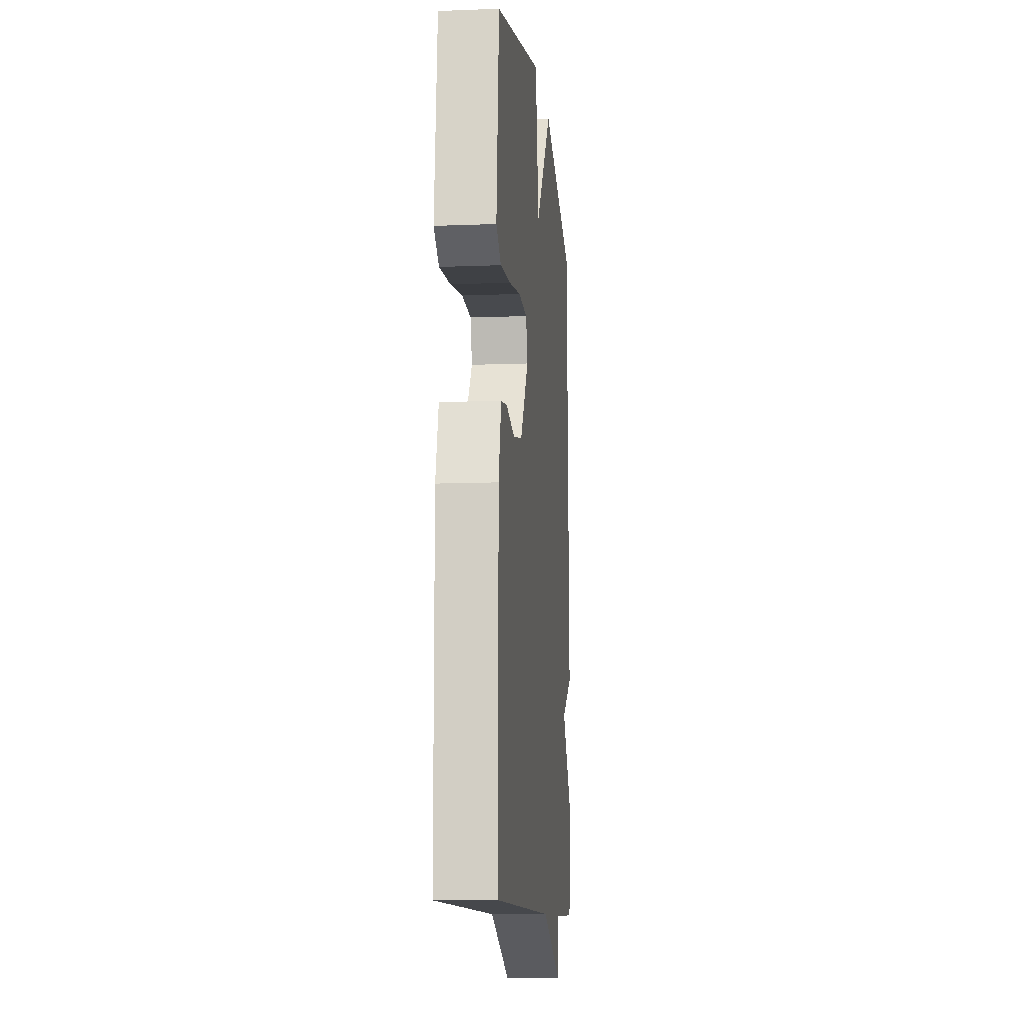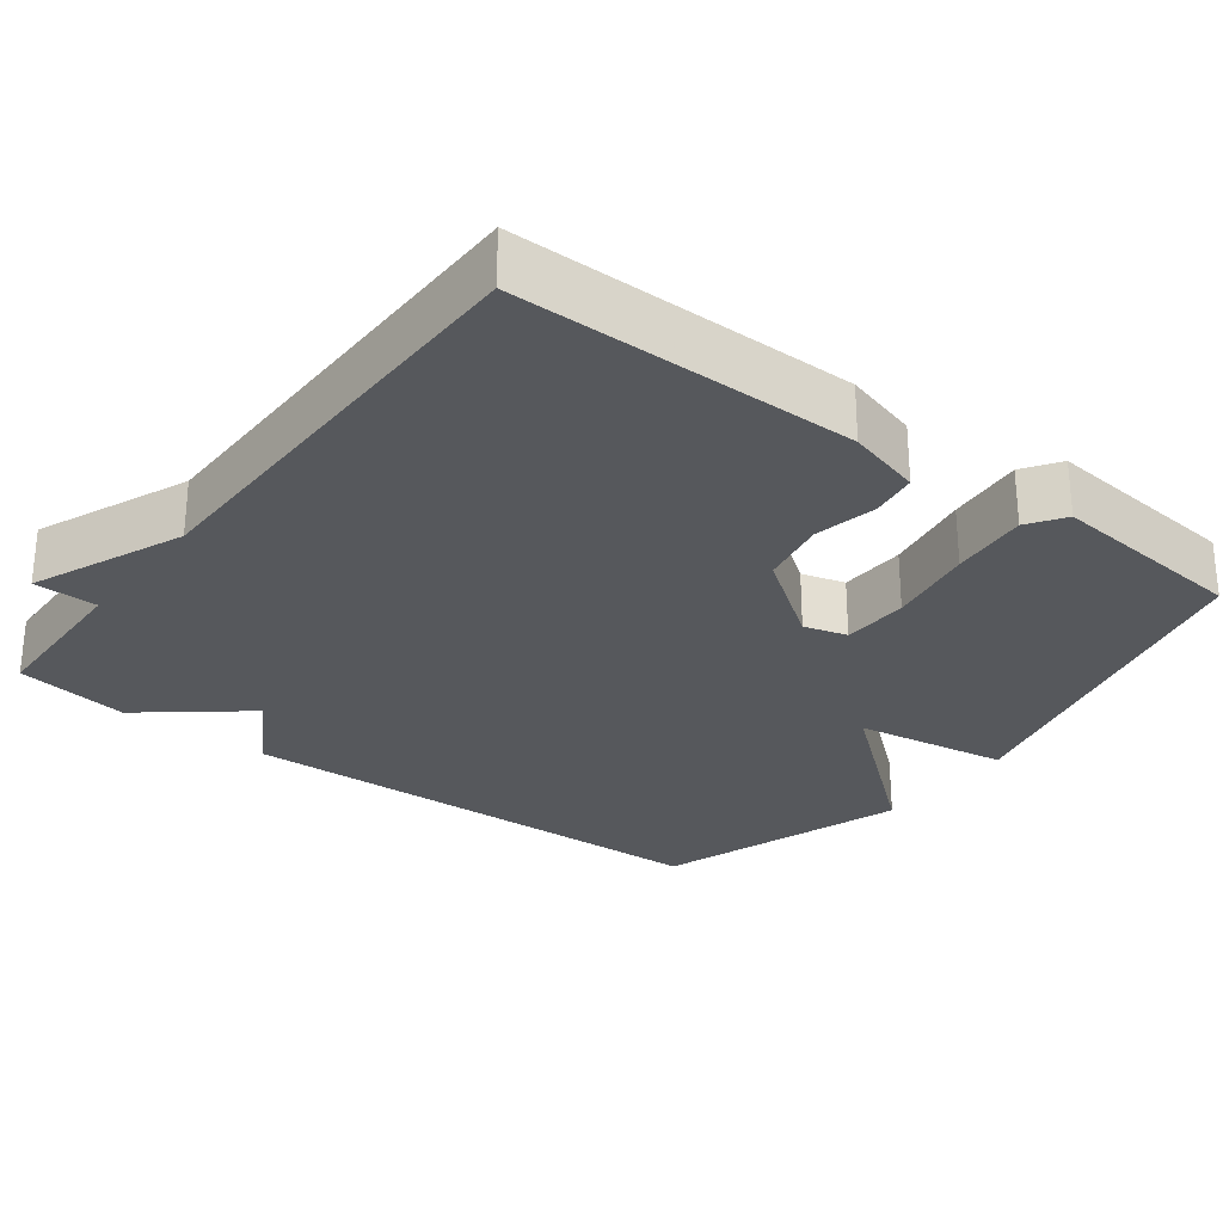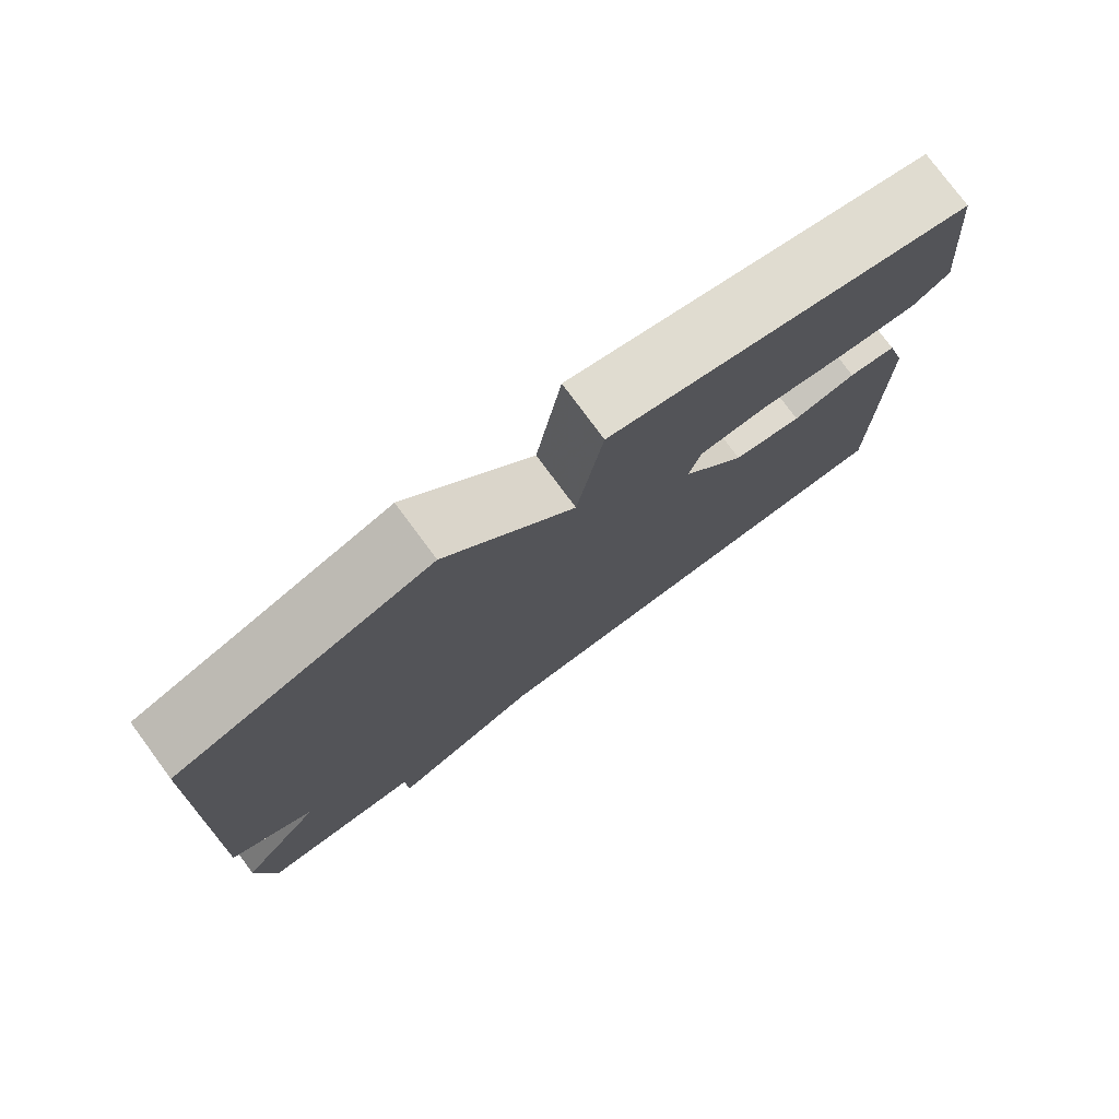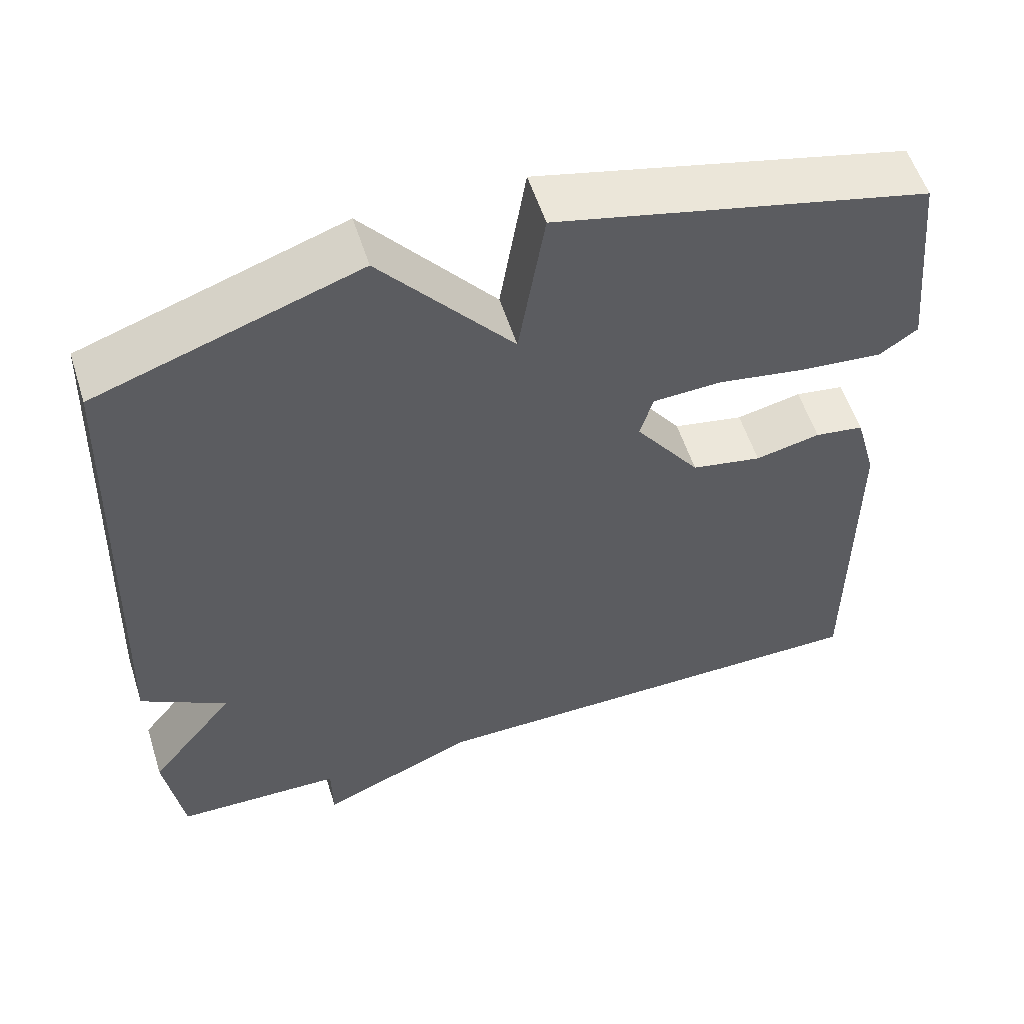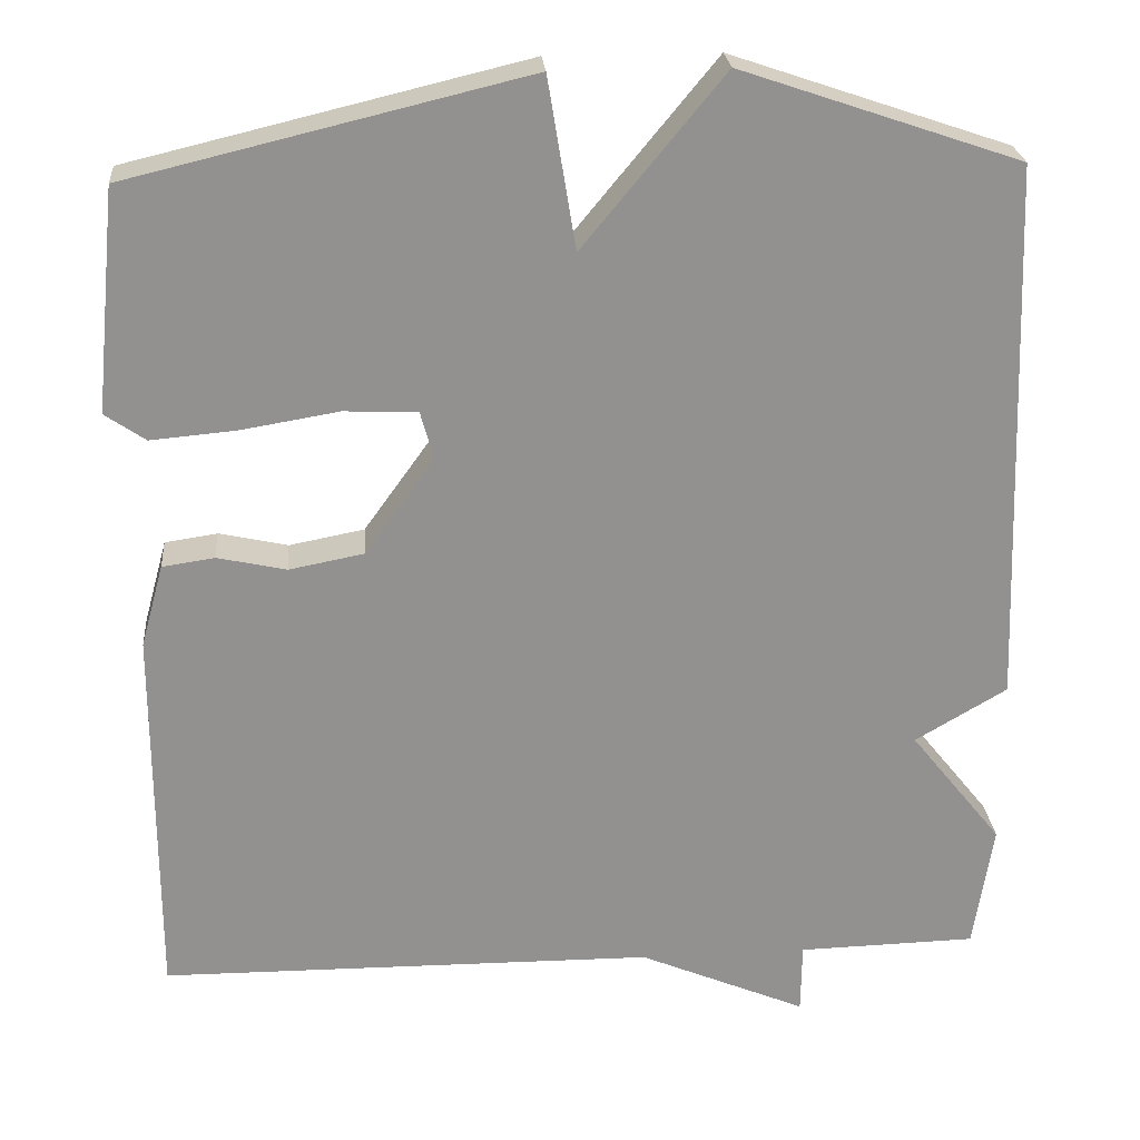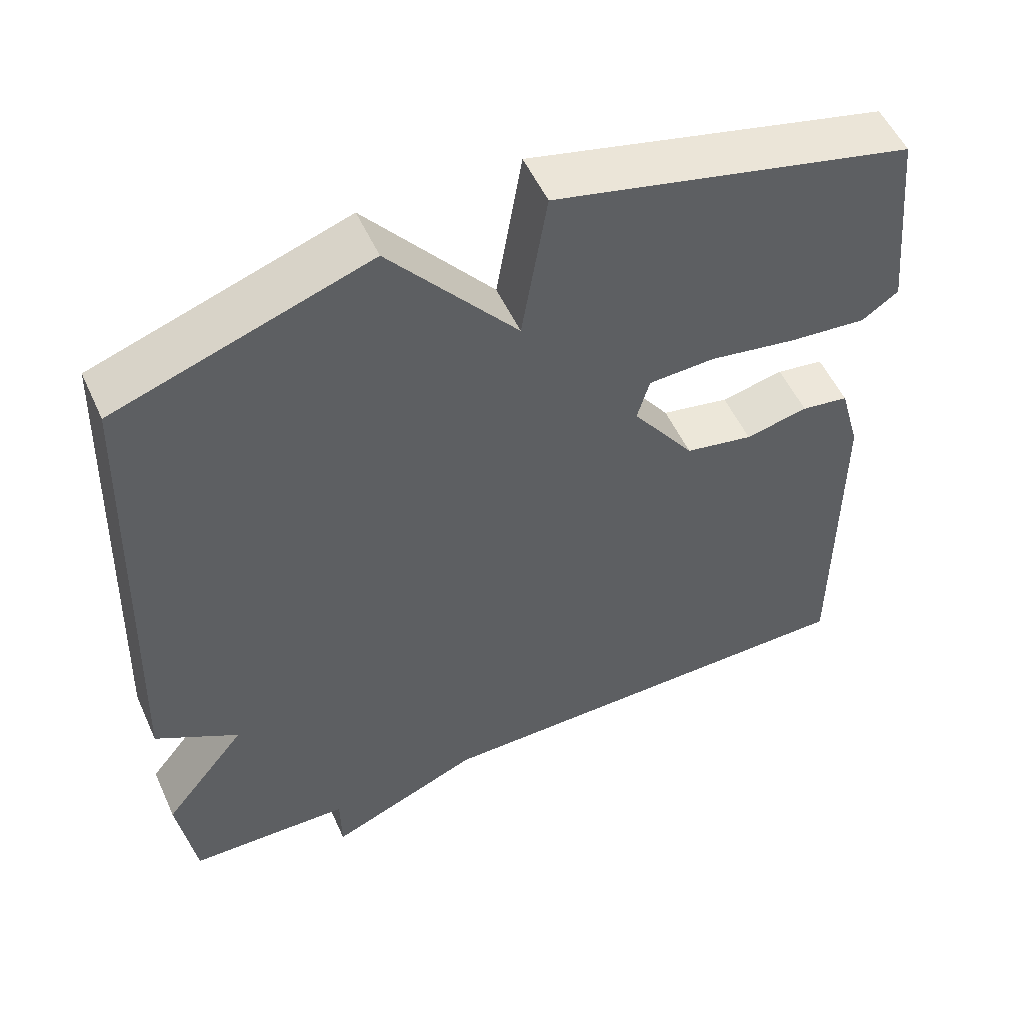
<metadata>
{"format":"obj","ext":"obj","renderer":"f3d","projection":"perspective","resolution":1024,"background":"white","views":[{"elev":-10.6,"azim":-84.3,"up":"+Z"},{"elev":-28.1,"azim":-127.1,"up":"+Y"},{"elev":77.8,"azim":143.5,"up":"+Z"},{"elev":56.0,"azim":162.4,"up":"+Z"},{"elev":24.3,"azim":-4.8,"up":"+Z"},{"elev":53.4,"azim":155.8,"up":"+Z"}]}
</metadata>
<code>
v -0.5 0.07 -0.5
v -0.5 0.07 -0.049
v -0.473 0.07 0.049
v -0.411 0.07 0.058
v -0.329 0.07 0.04
v -0.24 0.07 0.057
v -0.158 0.07 0.171
v -0.174 0.07 0.228
v -0.261 0.07 0.232
v -0.376 0.07 0.213
v -0.478 0.07 0.204
v -0.526 0.07 0.237
v -0.5 0.07 0.5
v -0.03 0.07 0.612
v 0.003 0.07 0.41
v 0.17 0.07 0.612
v 0.5 0.07 0.5
v 0.523 0.07 -0.15
v 0.414 0.07 -0.214
v 0.523 0.07 -0.35
v 0.5 0.07 -0.5
v 0.288 0.07 -0.505
v 0.287 0.07 -0.589
v 0.088 0.07 -0.505
v -0.5 0 -0.5
v -0.5 0 -0.049
v -0.473 0 0.049
v -0.411 0 0.058
v -0.329 0 0.04
v -0.24 0 0.057
v -0.158 0 0.171
v -0.174 0 0.228
v -0.261 0 0.232
v -0.376 0 0.213
v -0.478 0 0.204
v -0.526 0 0.237
v -0.5 0 0.5
v -0.03 0 0.612
v 0.003 0 0.41
v 0.17 0 0.612
v 0.5 0 0.5
v 0.523 0 -0.15
v 0.414 0 -0.214
v 0.523 0 -0.35
v 0.5 0 -0.5
v 0.288 0 -0.505
v 0.287 0 -0.589
v 0.088 0 -0.505
f 22 23 24
f 3 4 5
f 2 3 5
f 1 2 5
f 24 1 5
f 22 24 5
f 21 22 5
f 20 21 5
f 19 20 5
f 17 18 19
f 16 17 19
f 15 16 19
f 13 14 15
f 12 13 15
f 11 12 15
f 10 11 15
f 9 10 15
f 8 9 15
f 7 8 15 19
f 6 7 19
f 5 6 19
f 48 47 46
f 29 28 27
f 29 27 26
f 29 26 25
f 29 25 48
f 29 48 46
f 29 46 45
f 29 45 44
f 29 44 43
f 43 42 41
f 43 41 40
f 43 40 39
f 39 38 37
f 39 37 36
f 39 36 35
f 39 35 34
f 39 34 33
f 39 33 32
f 43 39 32 31
f 43 31 30
f 43 30 29
f 1 25 26 2
f 2 26 27 3
f 3 27 28 4
f 4 28 29 5
f 5 29 30 6
f 6 30 31 7
f 7 31 32 8
f 8 32 33 9
f 9 33 34 10
f 10 34 35 11
f 11 35 36 12
f 12 36 37 13
f 13 37 38 14
f 14 38 39 15
f 15 39 40 16
f 16 40 41 17
f 17 41 42 18
f 18 42 43 19
f 19 43 44 20
f 20 44 45 21
f 21 45 46 22
f 22 46 47 23
f 23 47 48 24
f 24 48 25 1

</code>
